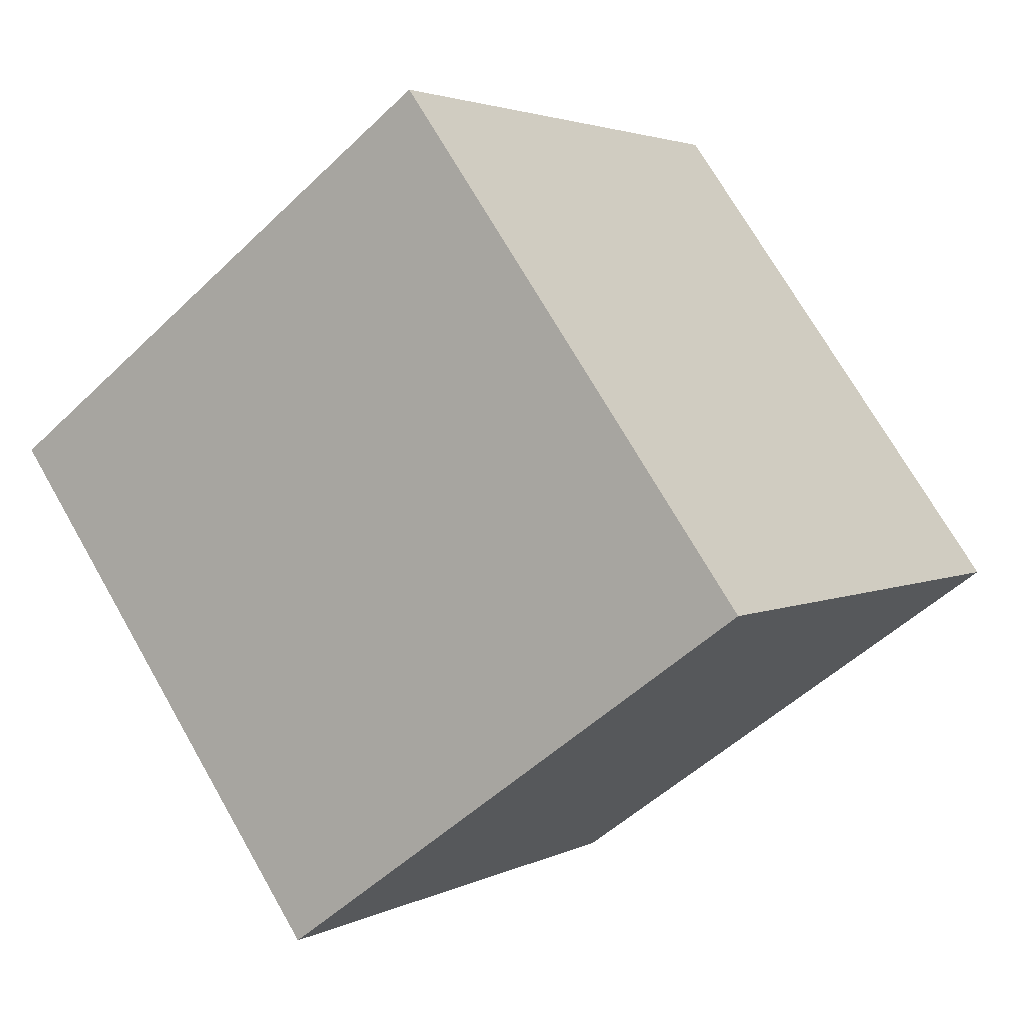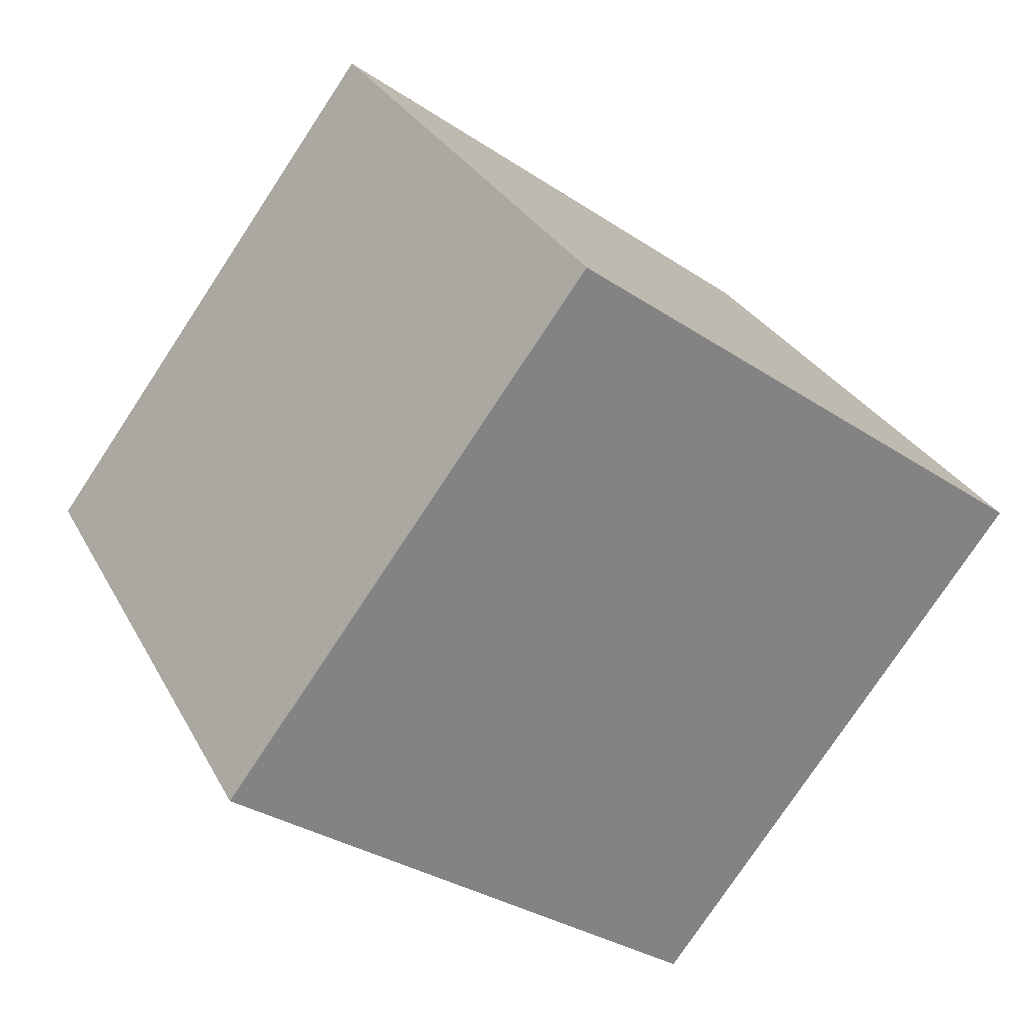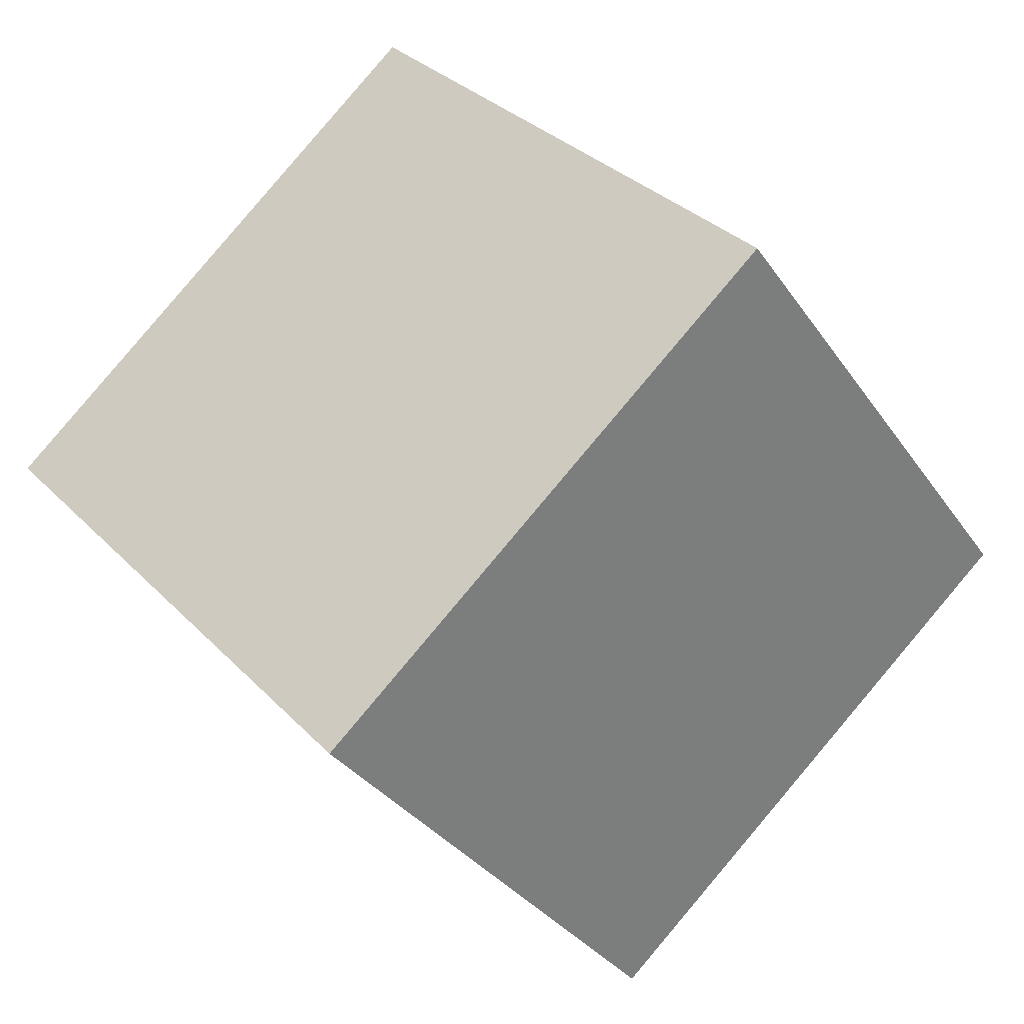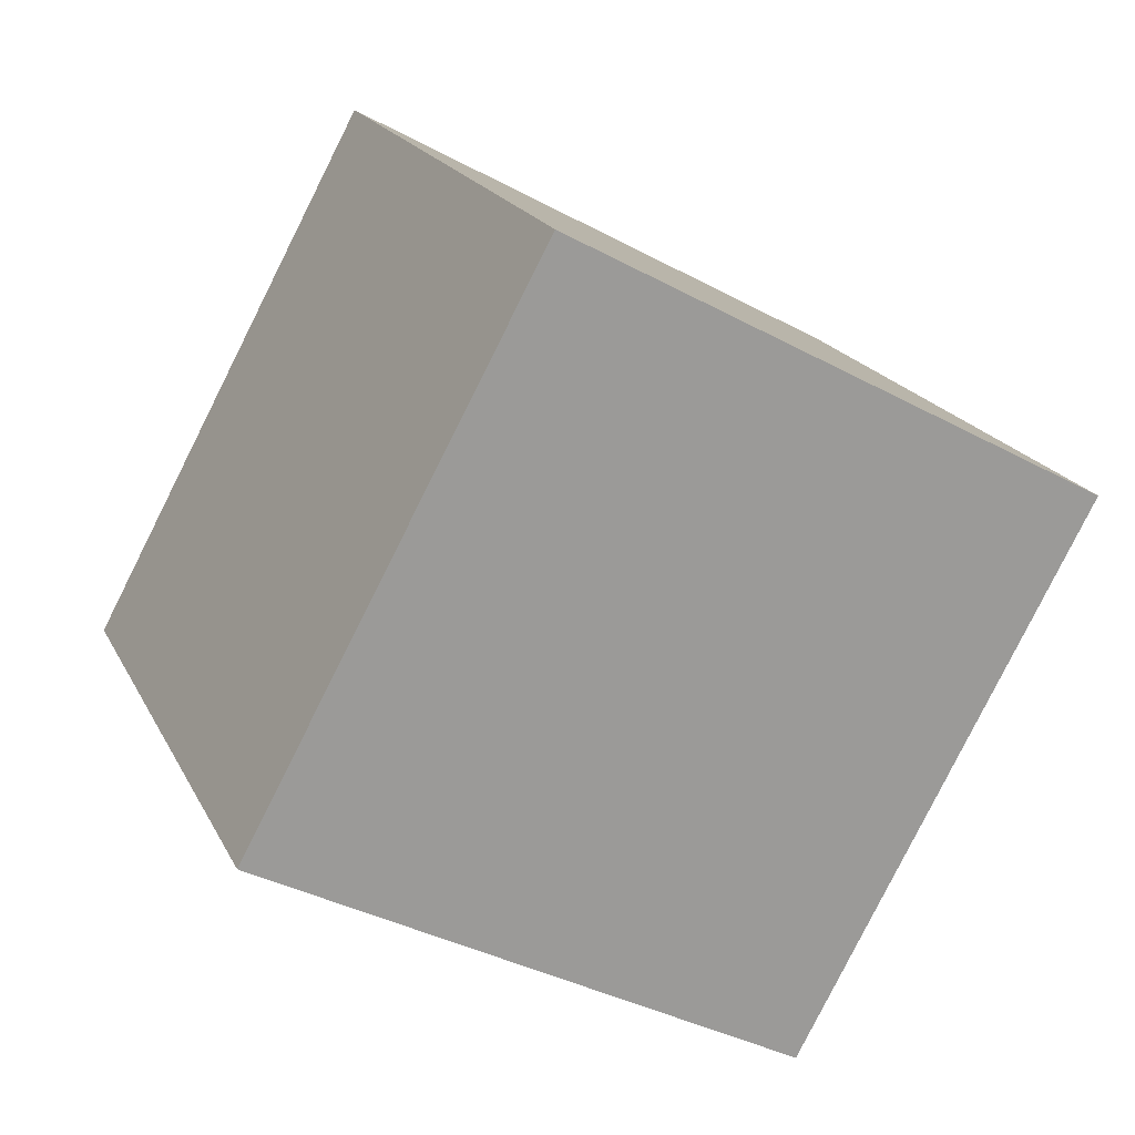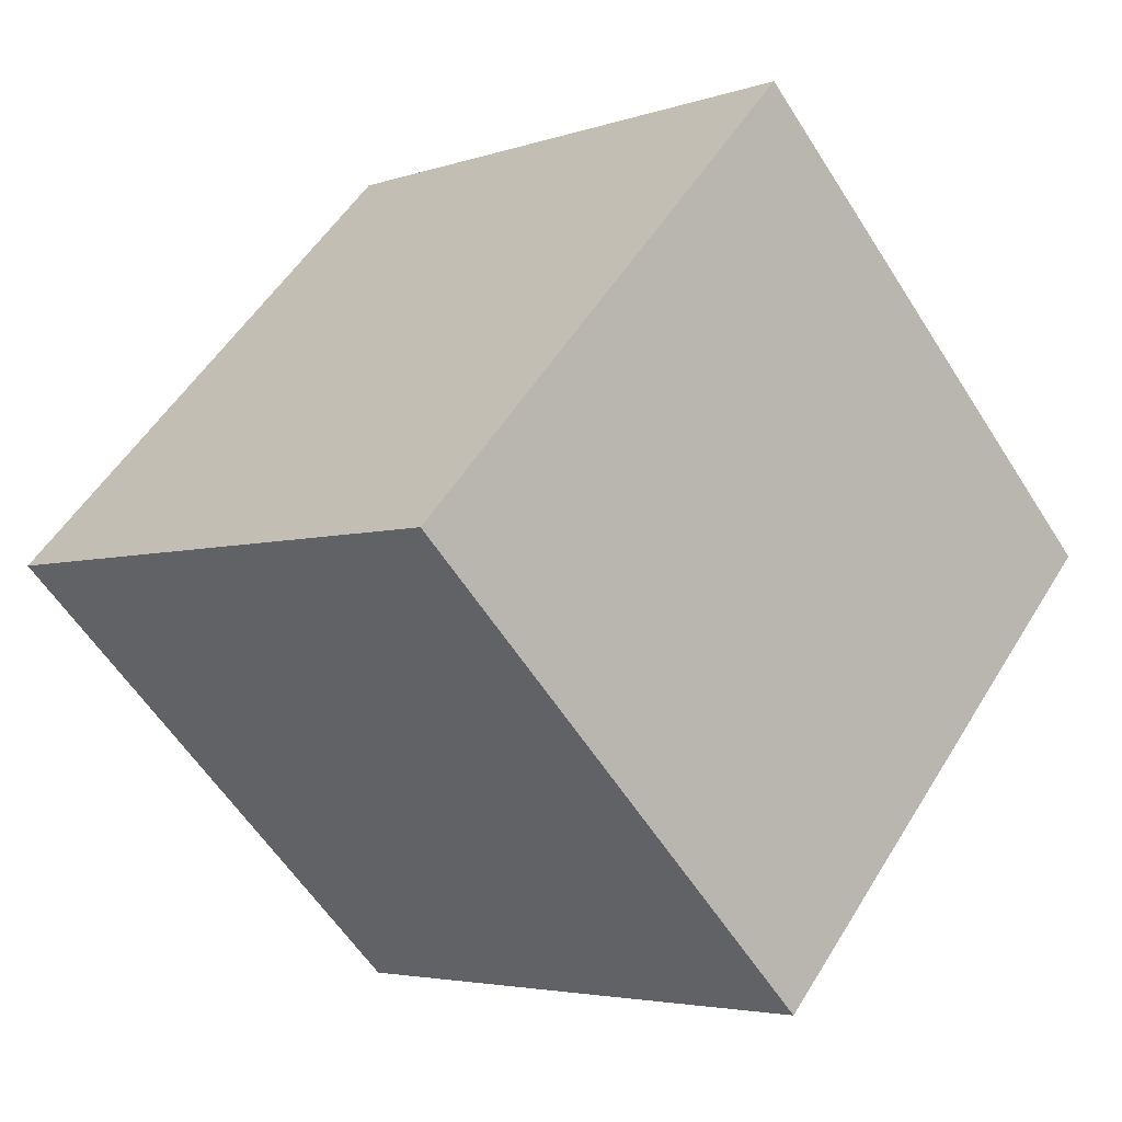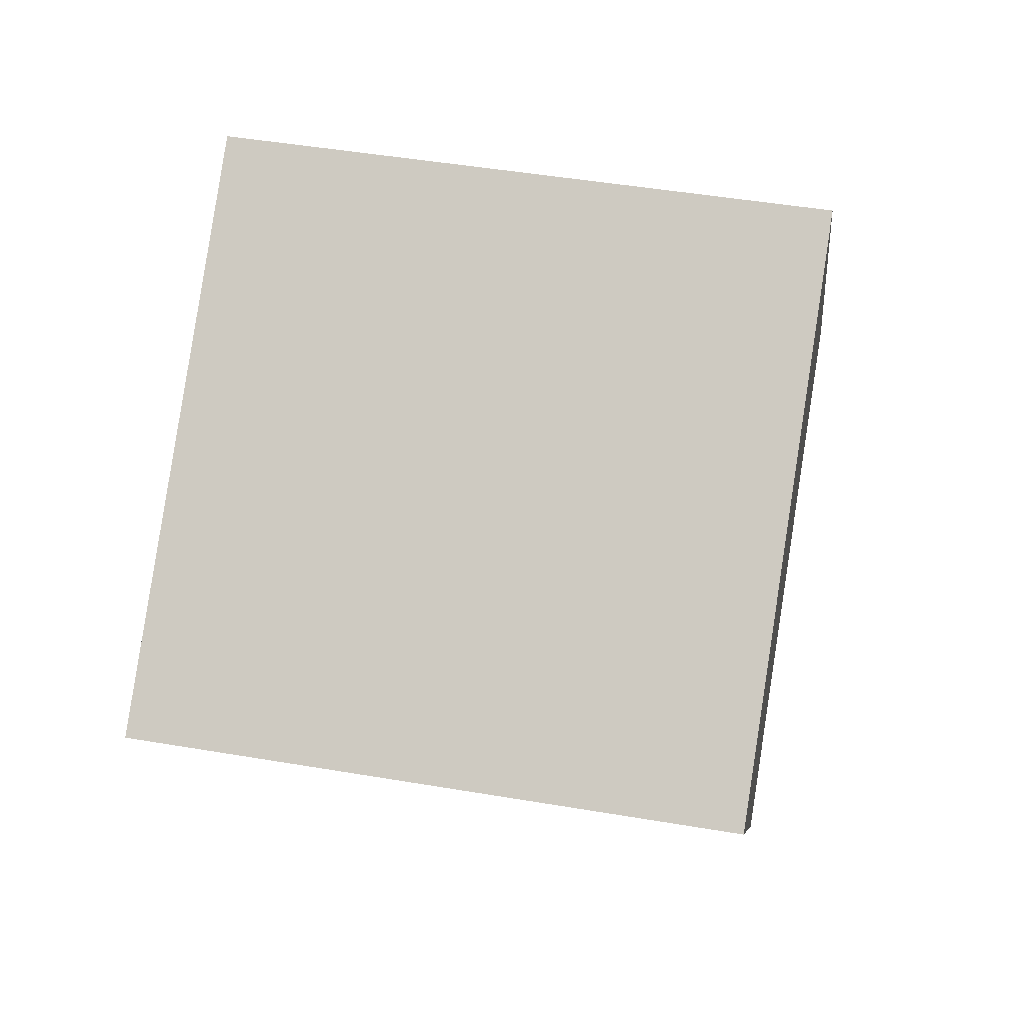
<metadata>
{"format":"obj","ext":"obj","renderer":"f3d","projection":"perspective","resolution":1024,"background":"white","views":[{"elev":72.1,"azim":-119.9,"up":"+Y"},{"elev":29.9,"azim":66.3,"up":"+Y"},{"elev":32.8,"azim":-125.8,"up":"+Z"},{"elev":-38.5,"azim":-34.4,"up":"+Y"},{"elev":-58.7,"azim":122.3,"up":"+Y"},{"elev":46.5,"azim":-169.2,"up":"+Y"}]}
</metadata>
<code>
v 0.7198 0.5497 -0.3602
v 0.7188 0.791 -0.04112
v 0.7202 0.472 0.2002
v 0.7198 0.5497 -0.3602
v 0.7202 0.472 0.2002
v 0.7212 0.2307 -0.1189
v 0.3198 0.548 -0.3602
v 0.3212 0.229 -0.1189
v 0.3202 0.4703 0.2002
v 0.3198 0.548 -0.3602
v 0.3202 0.4703 0.2002
v 0.3188 0.7893 -0.04112
v 0.7198 0.5497 -0.3602
v 0.3198 0.548 -0.3602
v 0.3188 0.7893 -0.04112
v 0.7198 0.5497 -0.3602
v 0.3188 0.7893 -0.04112
v 0.7188 0.791 -0.04112
v 0.7188 0.791 -0.04112
v 0.3188 0.7893 -0.04112
v 0.3202 0.4703 0.2002
v 0.7188 0.791 -0.04112
v 0.3202 0.4703 0.2002
v 0.7202 0.472 0.2002
v 0.7202 0.472 0.2002
v 0.3202 0.4703 0.2002
v 0.3212 0.229 -0.1189
v 0.7202 0.472 0.2002
v 0.3212 0.229 -0.1189
v 0.7212 0.2307 -0.1189
v 0.3198 0.548 -0.3602
v 0.7198 0.5497 -0.3602
v 0.7212 0.2307 -0.1189
v 0.3198 0.548 -0.3602
v 0.7212 0.2307 -0.1189
v 0.3212 0.229 -0.1189
f 1 2 3
f 4 5 6
f 7 8 9
f 10 11 12
f 13 14 15
f 16 17 18
f 19 20 21
f 22 23 24
f 25 26 27
f 28 29 30
f 31 32 33
f 34 35 36

</code>
